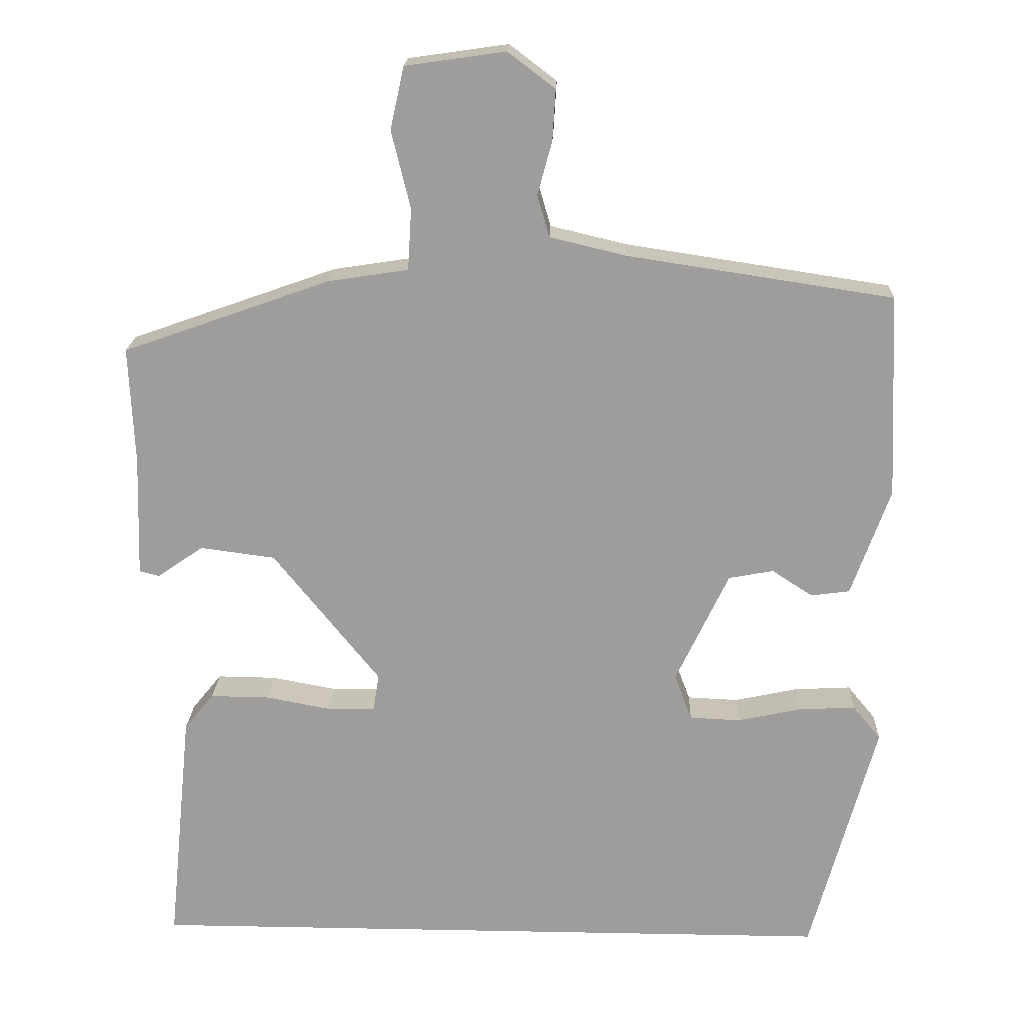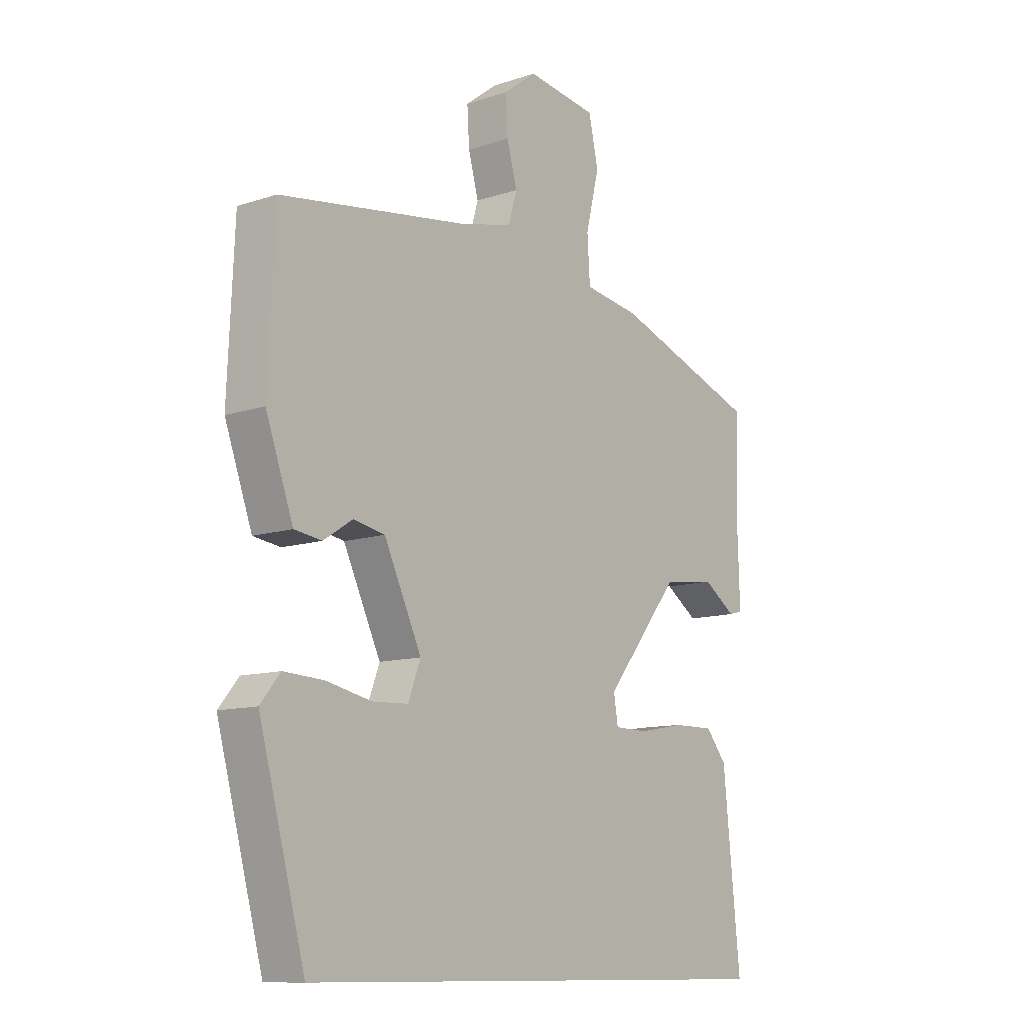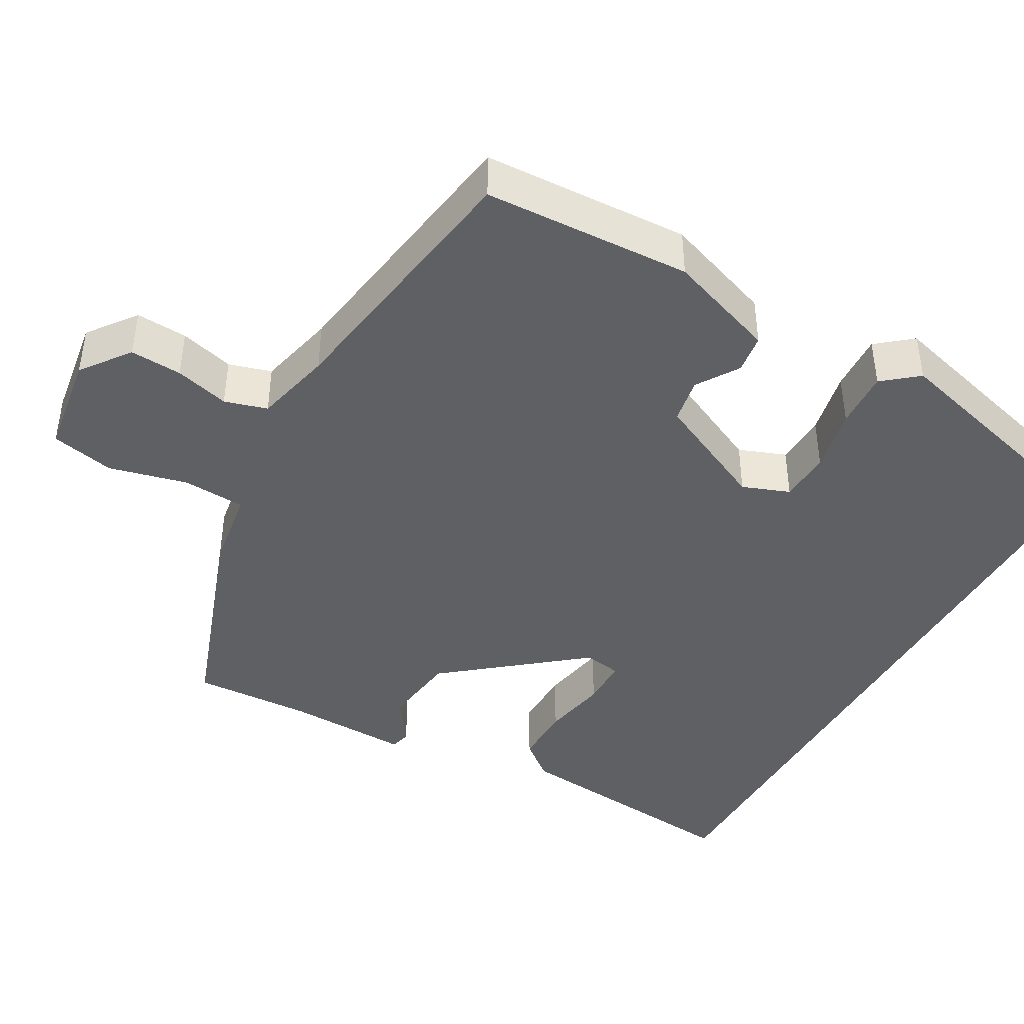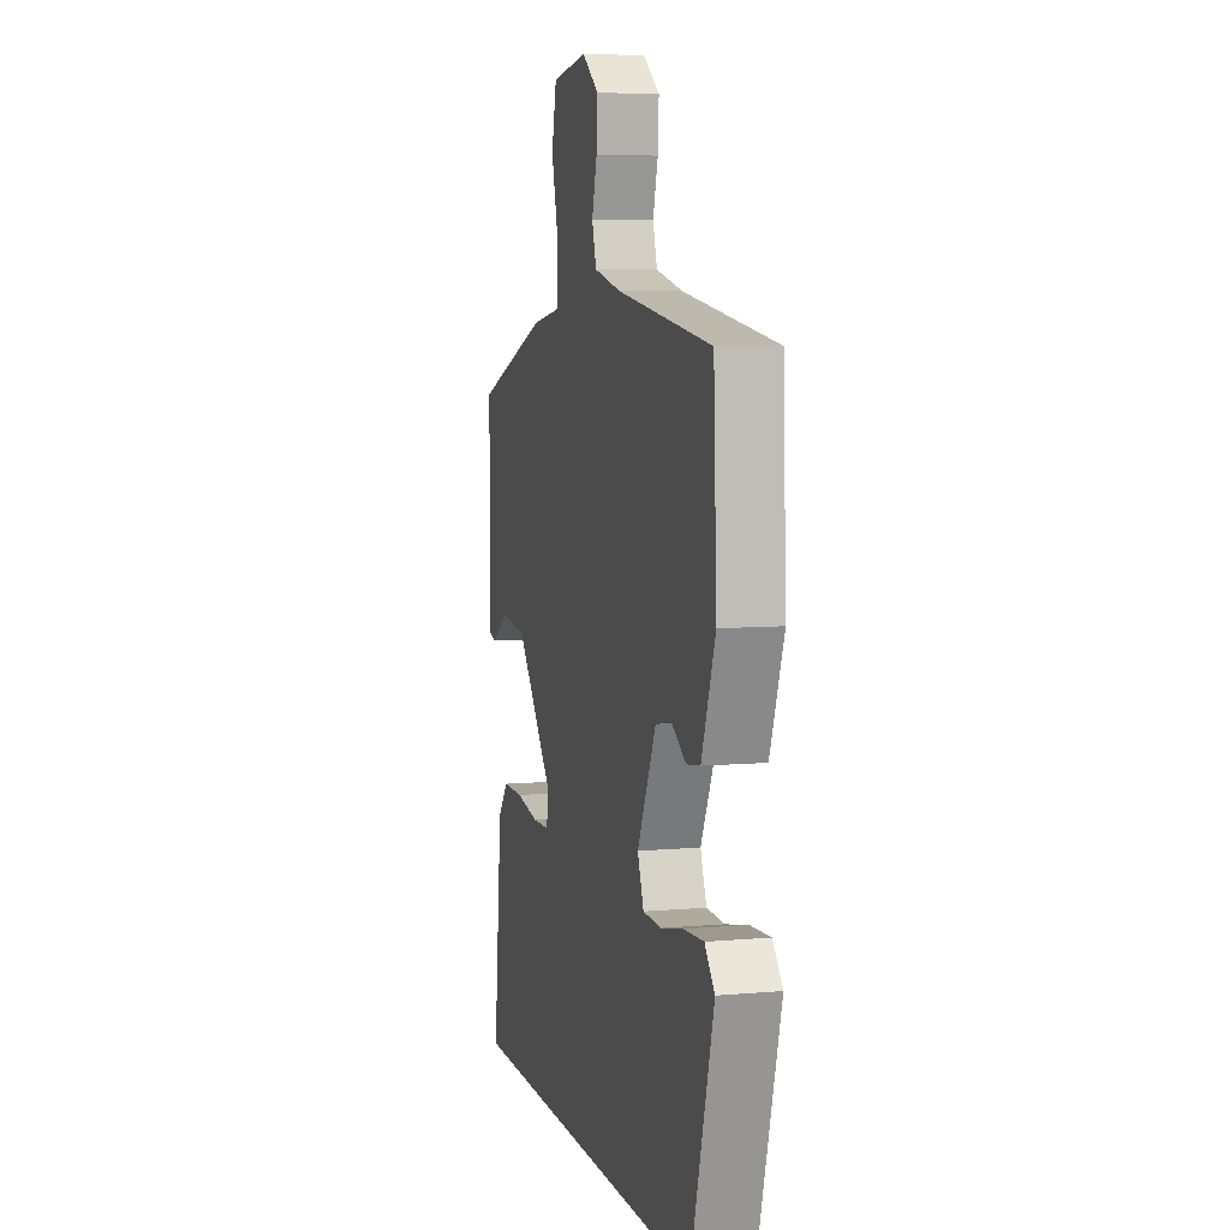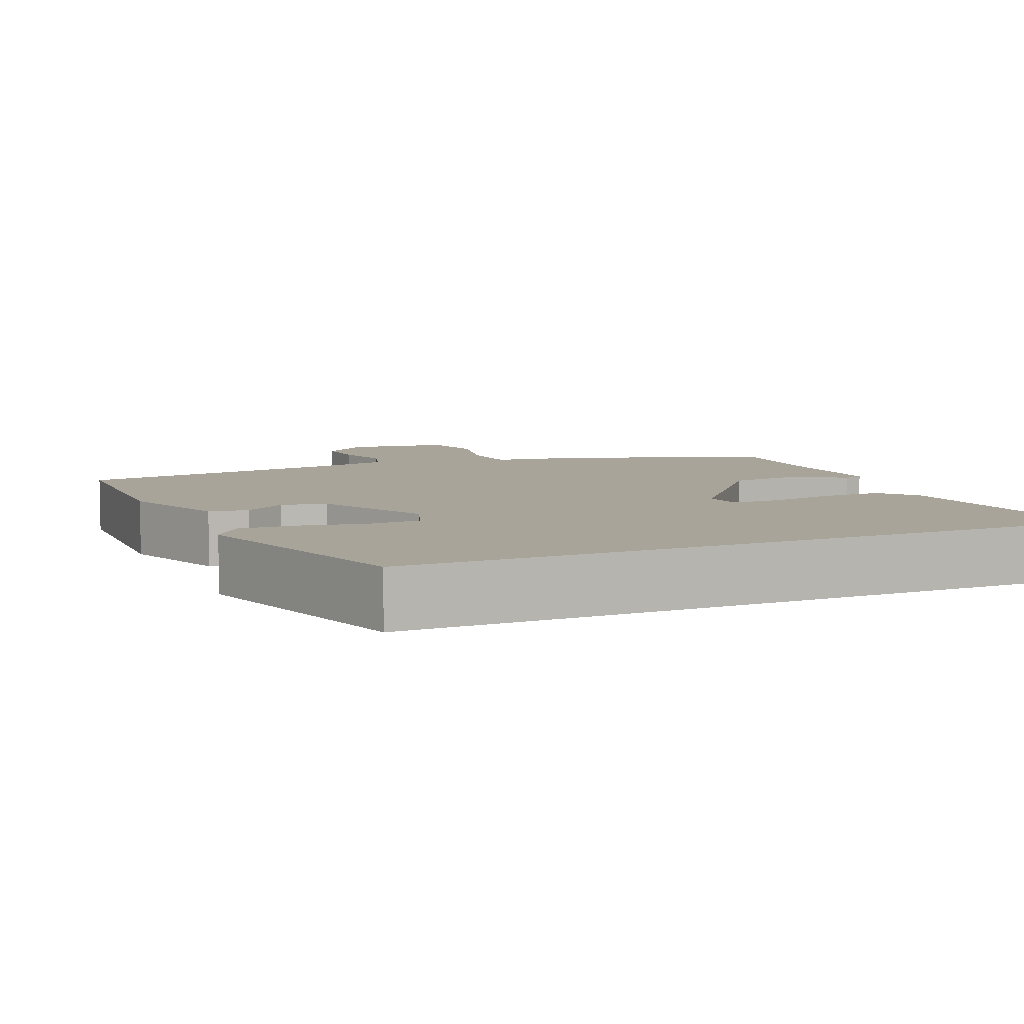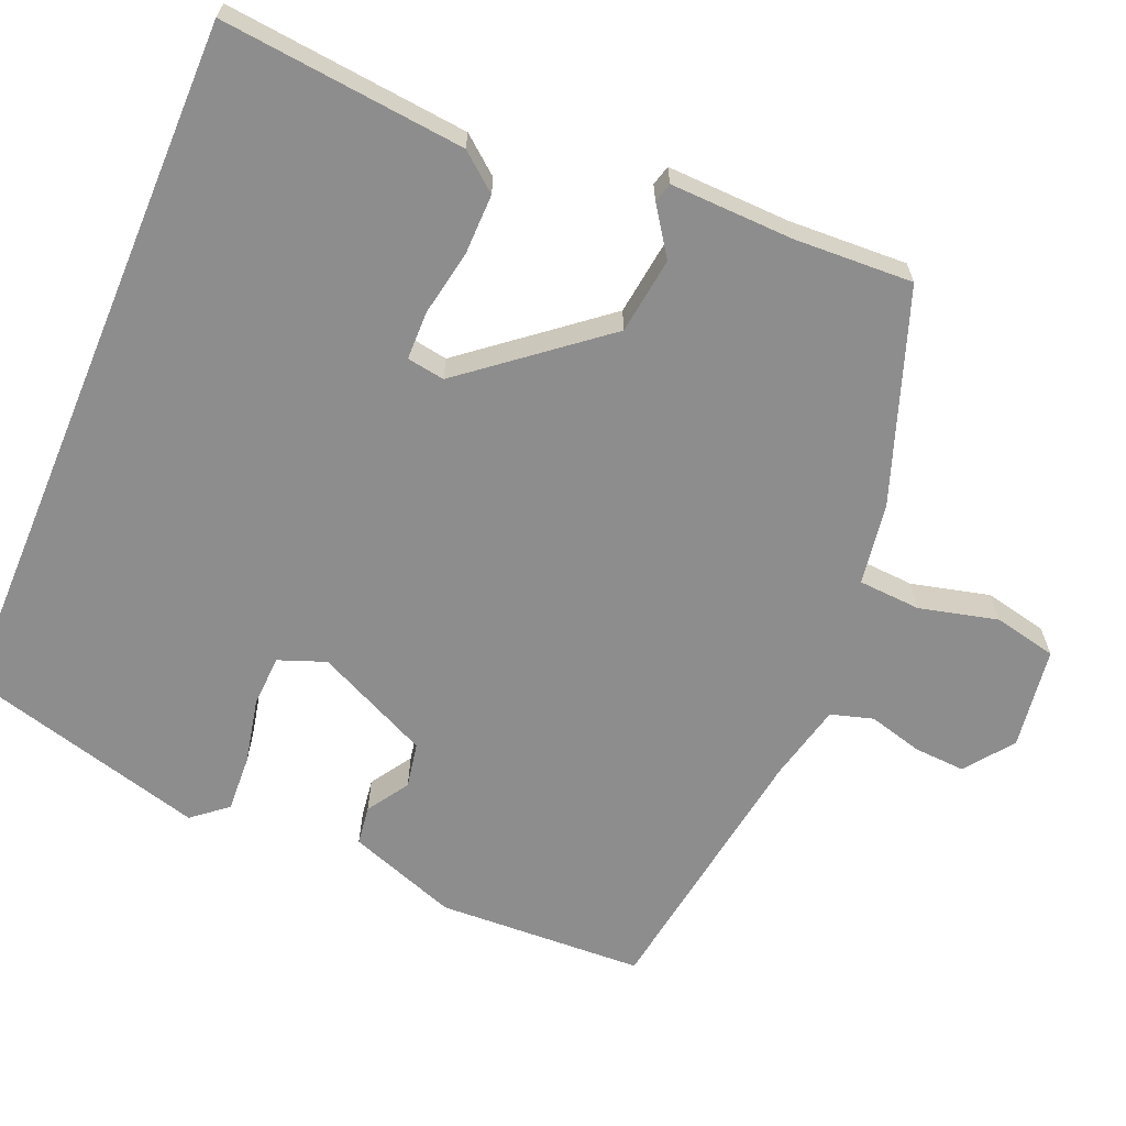
<metadata>
{"format":"obj","ext":"obj","renderer":"f3d","projection":"perspective","resolution":1024,"background":"white","views":[{"elev":19.1,"azim":2.1,"up":"+Z"},{"elev":-11.2,"azim":128.9,"up":"+Z"},{"elev":-42.8,"azim":60.7,"up":"+Y"},{"elev":6.6,"azim":75.2,"up":"+Z"},{"elev":7.1,"azim":156.1,"up":"+Y"},{"elev":-64.6,"azim":-112.8,"up":"+Y"}]}
</metadata>
<code>
v 0.496 0.07 0.445
v 0.508 0.07 0.176
v 0.457 0.07 0.034
v 0.406 0.07 0.027
v 0.352 0.07 0.062
v 0.293 0.07 0.051
v 0.223 0.07 -0.097
v 0.246 0.07 -0.158
v 0.313 0.07 -0.161
v 0.397 0.07 -0.143
v 0.472 0.07 -0.139
v 0.509 0.07 -0.184
v 0.423 0.07 -0.5
v -0.496 0.07 -0.5
v -0.464 0.07 -0.184
v -0.425 0.07 -0.136
v -0.347 0.07 -0.137
v -0.261 0.07 -0.153
v -0.198 0.07 -0.152
v -0.19 0.07 -0.103
v -0.331 0.07 0.072
v -0.43 0.07 0.085
v -0.491 0.07 0.043
v -0.517 0.07 0.05
v -0.512 0.07 0.21
v -0.519 0.07 0.364
v -0.245 0.07 0.461
v -0.14 0.07 0.477
v -0.135 0.07 0.558
v -0.16 0.07 0.66
v -0.142 0.07 0.742
v -0.01 0.07 0.761
v 0.052 0.07 0.714
v 0.048 0.07 0.647
v 0.029 0.07 0.577
v 0.045 0.07 0.522
v 0.146 0.07 0.498
v 0.496 0 0.445
v 0.508 0 0.176
v 0.457 0 0.034
v 0.406 0 0.027
v 0.352 0 0.062
v 0.293 0 0.051
v 0.223 0 -0.097
v 0.246 0 -0.158
v 0.313 0 -0.161
v 0.397 0 -0.143
v 0.472 0 -0.139
v 0.509 0 -0.184
v 0.423 0 -0.5
v -0.496 0 -0.5
v -0.464 0 -0.184
v -0.425 0 -0.136
v -0.347 0 -0.137
v -0.261 0 -0.153
v -0.198 0 -0.152
v -0.19 0 -0.103
v -0.331 0 0.072
v -0.43 0 0.085
v -0.491 0 0.043
v -0.517 0 0.05
v -0.512 0 0.21
v -0.519 0 0.364
v -0.245 0 0.461
v -0.14 0 0.477
v -0.135 0 0.558
v -0.16 0 0.66
v -0.142 0 0.742
v -0.01 0 0.761
v 0.052 0 0.714
v 0.048 0 0.647
v 0.029 0 0.577
v 0.045 0 0.522
v 0.146 0 0.498
f 32 33 34 35
f 30 31 32 35
f 29 30 35 36
f 28 29 36 37
f 25 26 27 28
f 22 23 24 25
f 21 22 25 28
f 20 21 28 37
f 15 16 17 18
f 15 18 19
f 14 15 19
f 13 14 19
f 9 10 11 12
f 8 9 12 13
f 2 3 4 5
f 2 5 6
f 1 2 6
f 37 1 6
f 20 37 6 7
f 8 13 19 20
f 7 8 20
f 72 71 70 69
f 72 69 68 67
f 73 72 67 66
f 74 73 66 65
f 65 64 63 62
f 62 61 60 59
f 65 62 59 58
f 74 65 58 57
f 55 54 53 52
f 56 55 52
f 56 52 51
f 56 51 50
f 49 48 47 46
f 50 49 46 45
f 42 41 40 39
f 43 42 39
f 43 39 38
f 43 38 74
f 44 43 74 57
f 57 56 50 45
f 57 45 44
f 1 38 39 2
f 2 39 40 3
f 3 40 41 4
f 4 41 42 5
f 5 42 43 6
f 6 43 44 7
f 7 44 45 8
f 8 45 46 9
f 9 46 47 10
f 10 47 48 11
f 11 48 49 12
f 12 49 50 13
f 13 50 51 14
f 14 51 52 15
f 15 52 53 16
f 16 53 54 17
f 17 54 55 18
f 18 55 56 19
f 19 56 57 20
f 20 57 58 21
f 21 58 59 22
f 22 59 60 23
f 23 60 61 24
f 24 61 62 25
f 25 62 63 26
f 26 63 64 27
f 27 64 65 28
f 28 65 66 29
f 29 66 67 30
f 30 67 68 31
f 31 68 69 32
f 32 69 70 33
f 33 70 71 34
f 34 71 72 35
f 35 72 73 36
f 36 73 74 37
f 37 74 38 1

</code>
